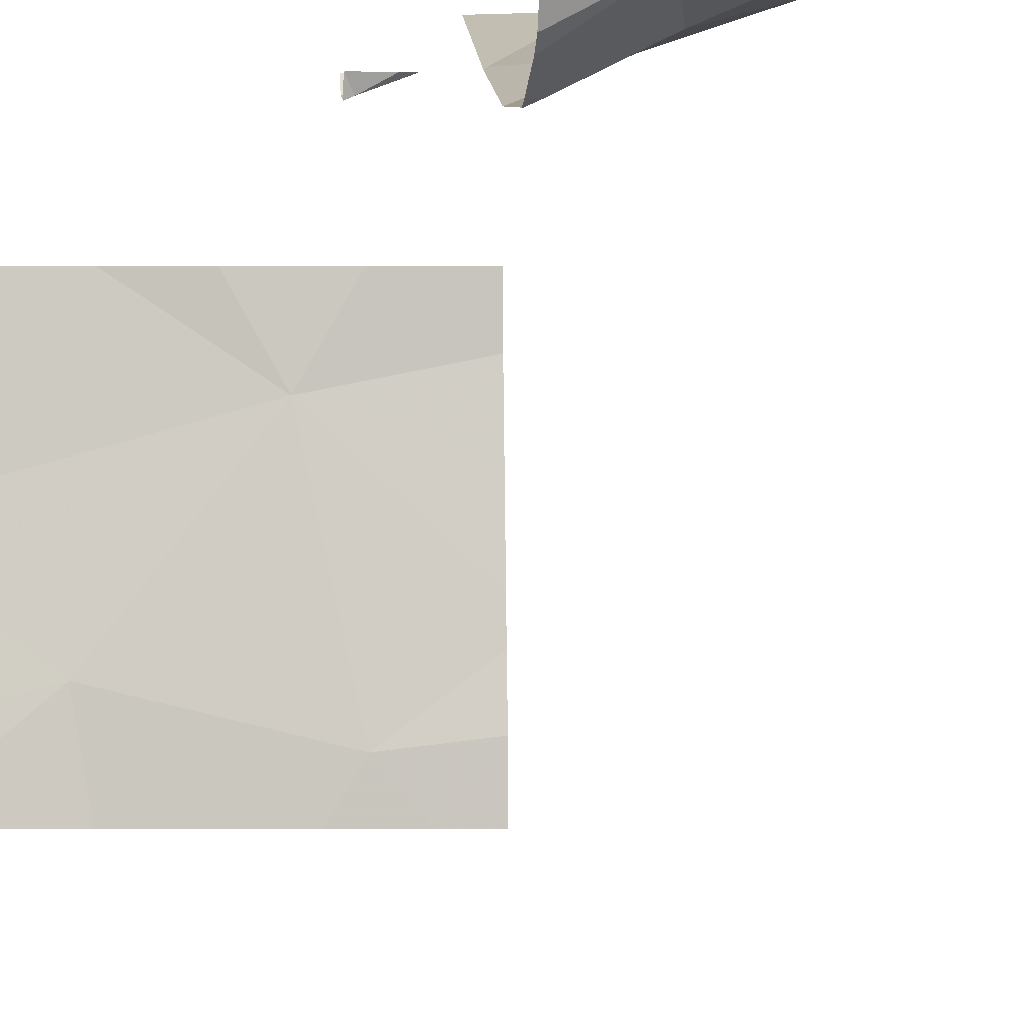
<metadata>
{"format":"obj","ext":"obj","renderer":"f3d","projection":"perspective","resolution":1024,"background":"white","views":[{"elev":-0.8,"azim":-6.6,"up":"+Y"}]}
</metadata>
<code>
v -120 252.2 489.9
v -120 252.1 491.4
v -119.9 252.1 491.6
v -119.9 252.1 491.7
v -119.3 252.2 483.2
v -119.2 251.2 483.3
v -119.4 252 483.2
v -119.7 252.2 491.6
v -120 252.2 489.9
v -120 252.2 489.9
v -119.7 252.2 491.5
v -120 251.2 483.2
v -120 252.1 489.9
v -120 251.2 483.2
v -120 252.2 489.9
v -119.8 252.2 483.2
v -119.1 251.2 483.3
v -120 252.1 491.8
v -120 252.2 489.9
v -120 252.1 491.7
v -119.4 251.2 483.3
v -119.3 251.3 483.3
v -119.8 251.5 483.2
v -119.8 251.2 483.3
v -119.1 251.5 483.3
v -119.1 251.4 483.3
v -119.1 251.6 483.3
v -119.8 251.2 483.3
v -119.6 252.2 483.2
v -119.9 252.2 491.2
v -119.1 252 483.3
v -120 252.1 491.3
v -120 252.1 489.9
v -120 252.1 489.9
v -120 252.2 489.9
v -120 252.2 489.9
v -120 252.1 489.9
v -120 252.1 491.8
v -120 252.1 491.9
v -120 252.1 491.8
v -120 252.1 491.8
v -120 252.1 491.7
v -120 252.2 491.9
v -120 252.2 491.9
v -120 252.1 491.5
v -120 252 491.7
v -120 251.6 483.2
v -120 251.8 483.2
v -120 252.1 491.4
v -120 252 491.7
v -120 251.4 483.2
v -120 251.3 483.2
v -119.8 252.2 491.4
v -120 252.2 489.9
v -119.9 252.2 489.9
v -119.9 252.2 489.9
v -119.9 252.2 489.9
v -119.8 252.2 491.7
v -119.9 252.2 491.8
v -119.9 252.2 491.9
v -119.9 252.2 491.8
v -119.9 252.2 491.8
v -120 252.2 491.9
v -119.9 252.2 491.2
v -120 252.2 491.2
v -120 252.2 489.9
v -120 252.2 489.9
v -120 252.2 489.9
v -120 252.2 489.9
v -120 252.2 489.9
v -119.9 252.2 491.9
v -119.9 252.2 491.9
v -120 252.2 491.9
v -120 252.2 491.9
v -120 252.2 491.9
v -120 252.2 491.9
v -120 252.2 483.1
v -119.1 252.2 483.3
v -119.1 252.2 483.3
f 3 2 30
f 30 32 64
f 20 3 4
f 4 3 11
f 5 31 79
f 15 13 33
f 9 13 1
f 60 18 40
f 13 15 56
f 59 4 58
f 13 9 36
f 58 4 8
f 60 40 72
f 61 20 62
f 43 39 71
f 20 4 59
f 63 43 74
f 17 26 6
f 45 20 46
f 27 22 25
f 47 7 48
f 28 23 52
f 23 22 7
f 2 3 45
f 57 13 56
f 56 15 55
f 55 15 68
f 21 23 24
f 19 9 54
f 29 7 5
f 28 52 14
f 54 9 1
f 1 13 57
f 32 2 49
f 5 7 31
f 33 13 37
f 34 15 33
f 8 4 11
f 35 9 10
f 36 9 35
f 11 3 53
f 37 13 36
f 69 34 70
f 38 18 39
f 10 9 66
f 39 18 60
f 40 18 38
f 14 52 12
f 40 41 61
f 42 20 41
f 24 23 28
f 16 7 29
f 26 22 6
f 45 3 20
f 53 3 30
f 25 22 26
f 46 20 50
f 47 23 7
f 21 22 23
f 27 7 22
f 48 7 16
f 30 2 32
f 49 2 45
f 50 20 42
f 51 23 47
f 31 7 27
f 52 23 51
f 6 22 21
f 61 41 20
f 62 20 59
f 63 44 43
f 64 32 65
f 66 9 19
f 67 35 10
f 68 15 69
f 69 15 34
f 71 39 60
f 72 40 61
f 73 43 71
f 74 43 73
f 75 44 63
f 76 44 75
f 77 48 16
f 79 31 78

</code>
